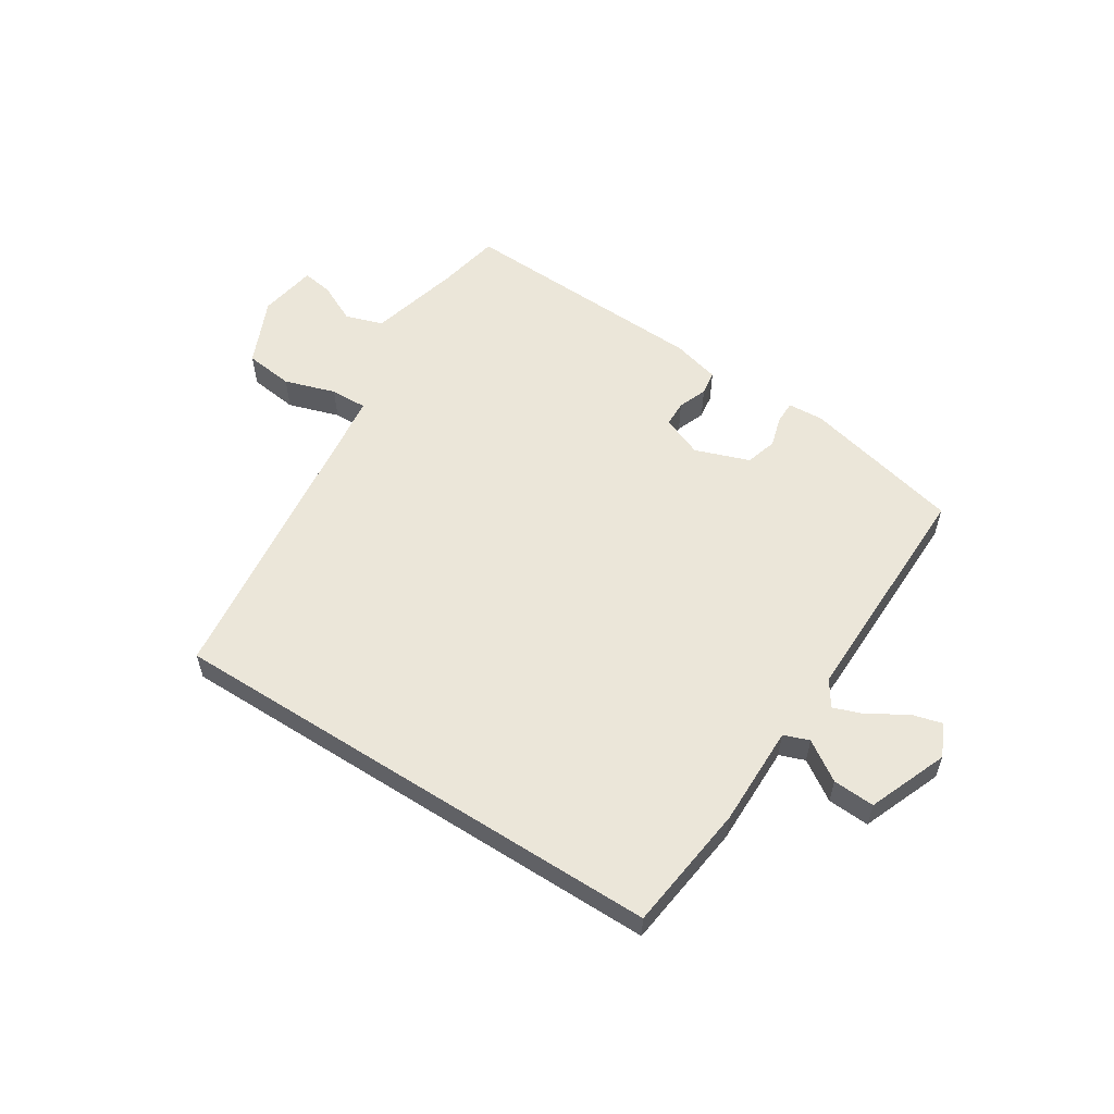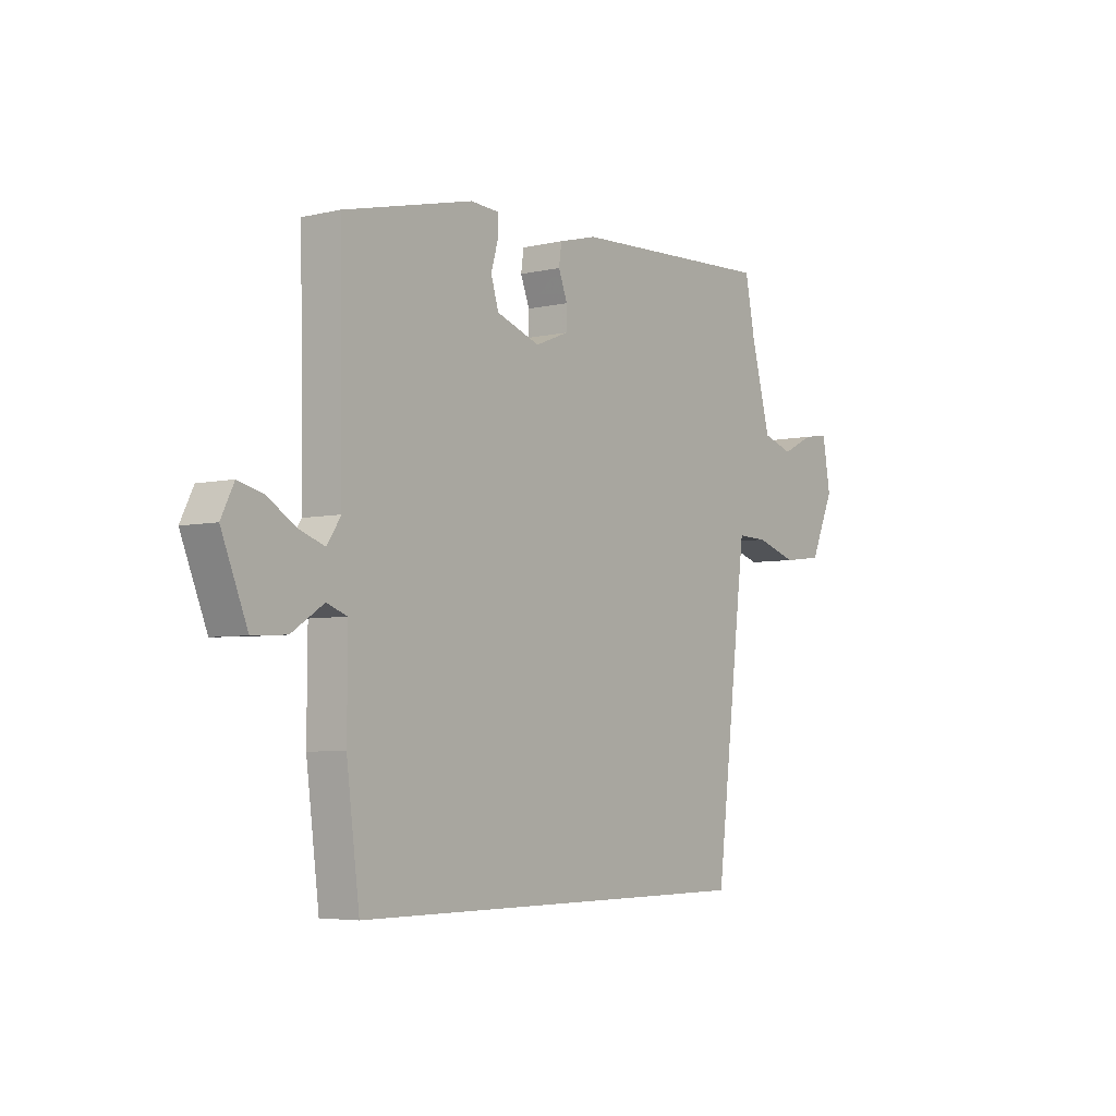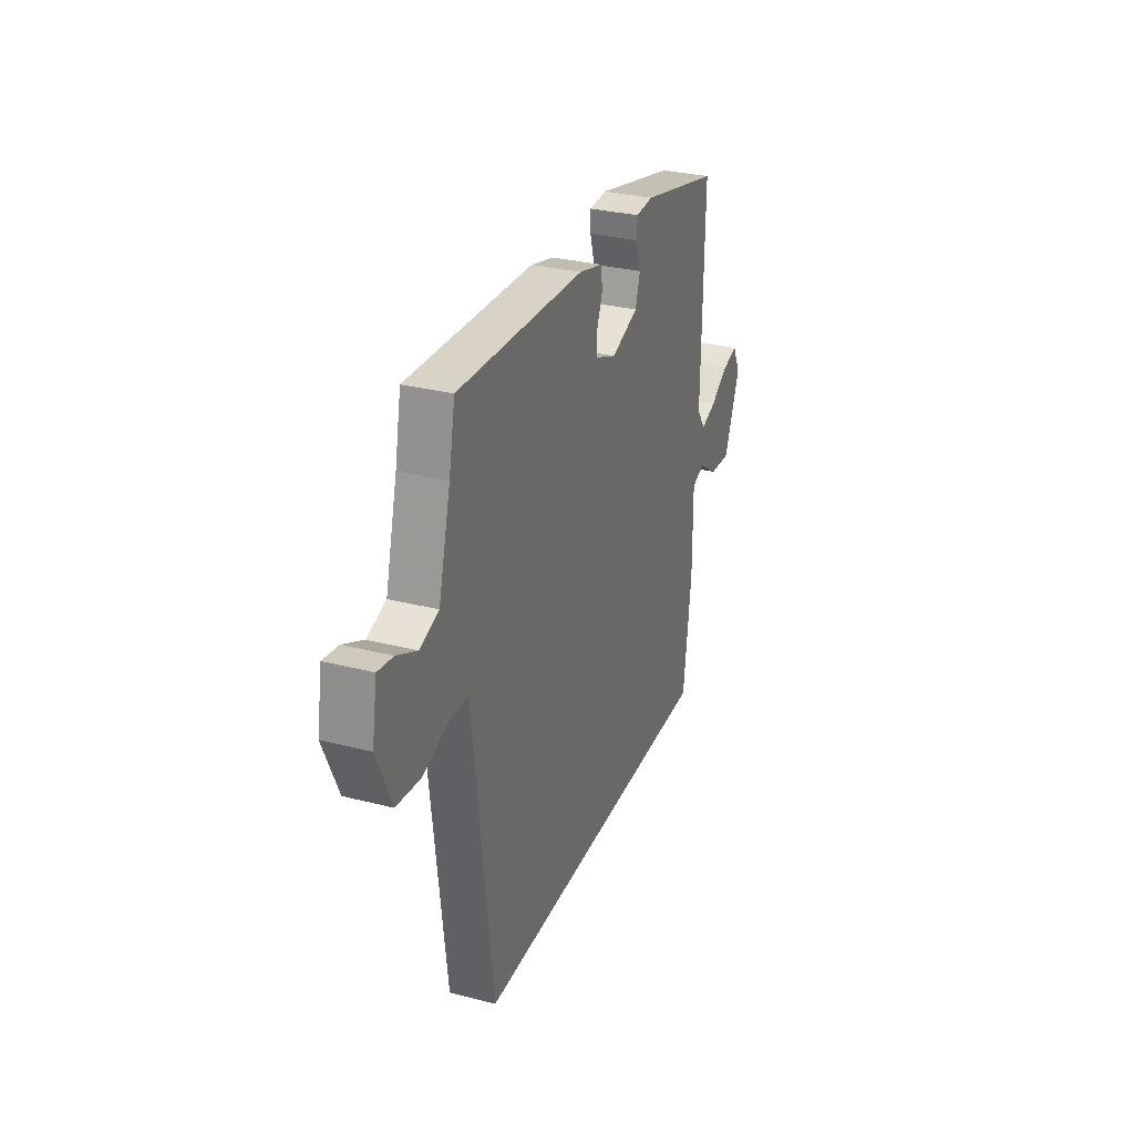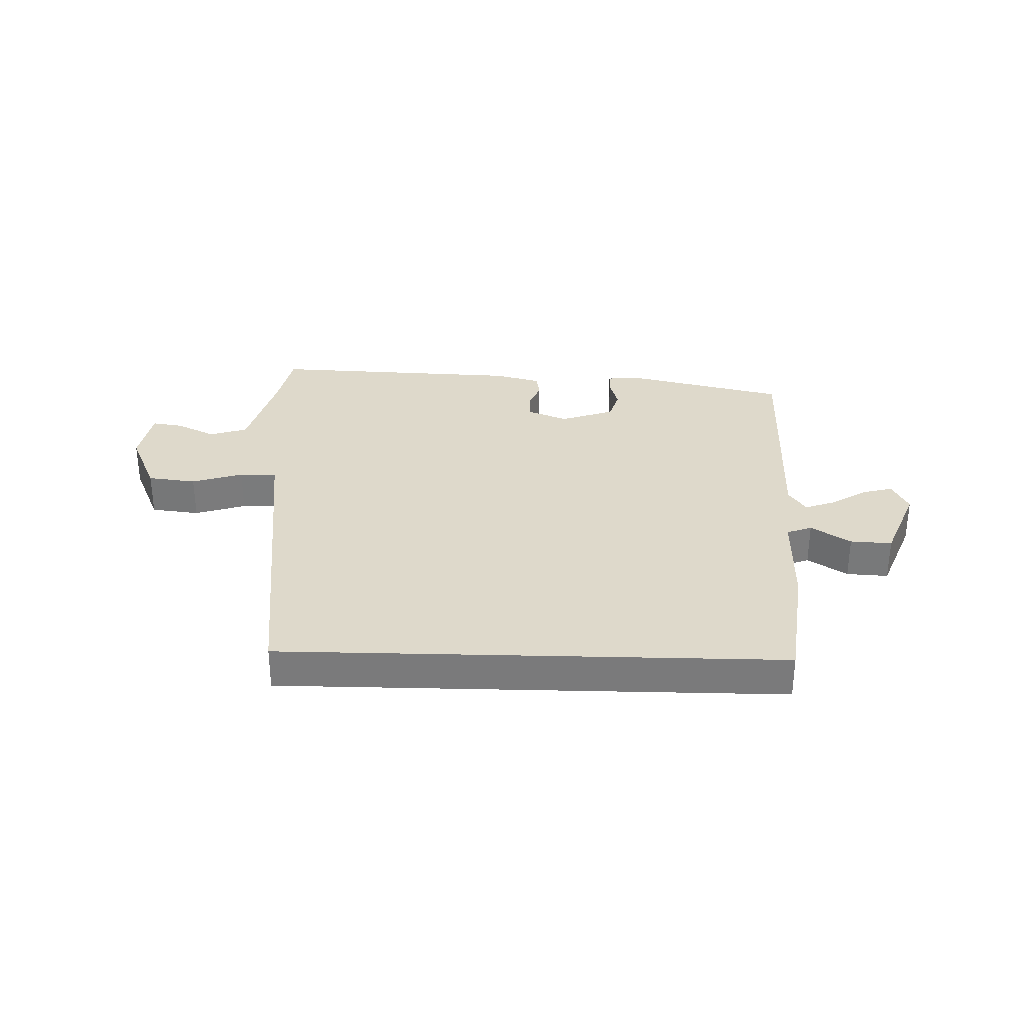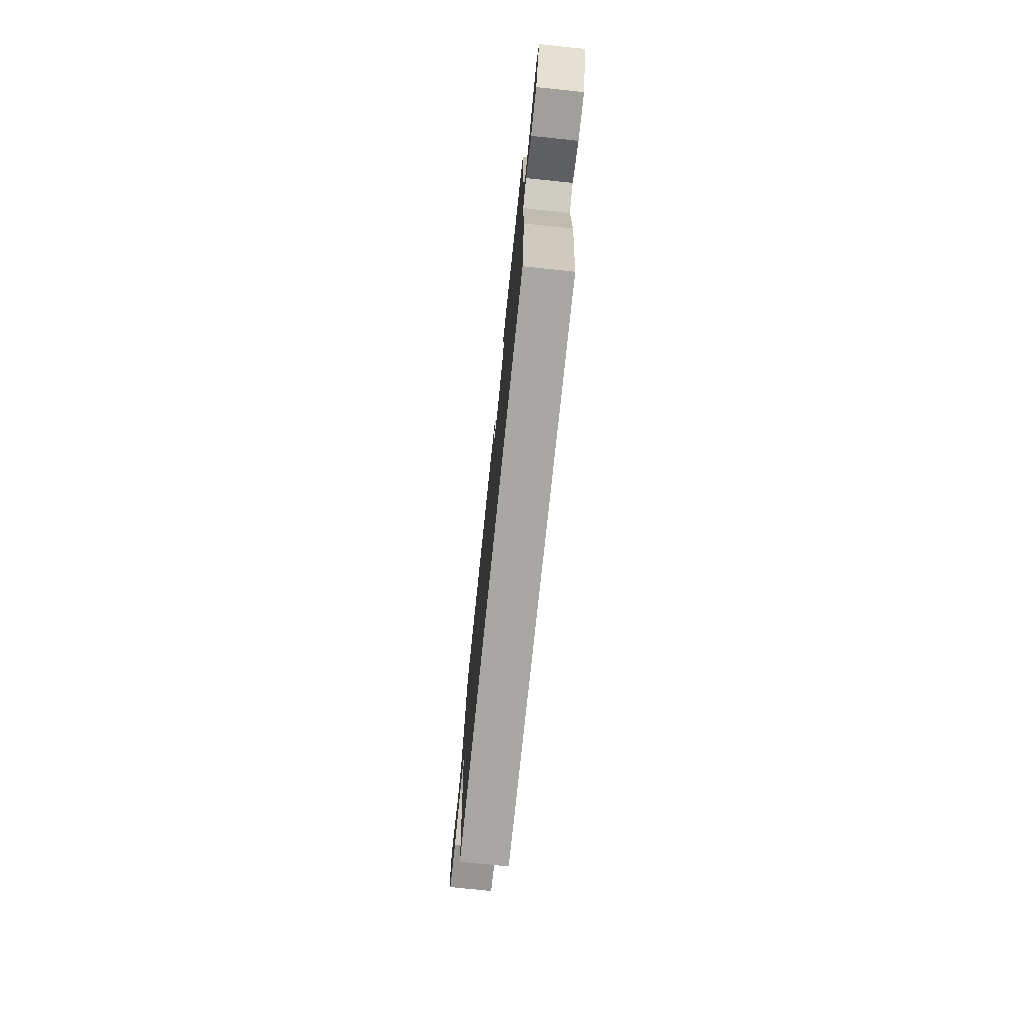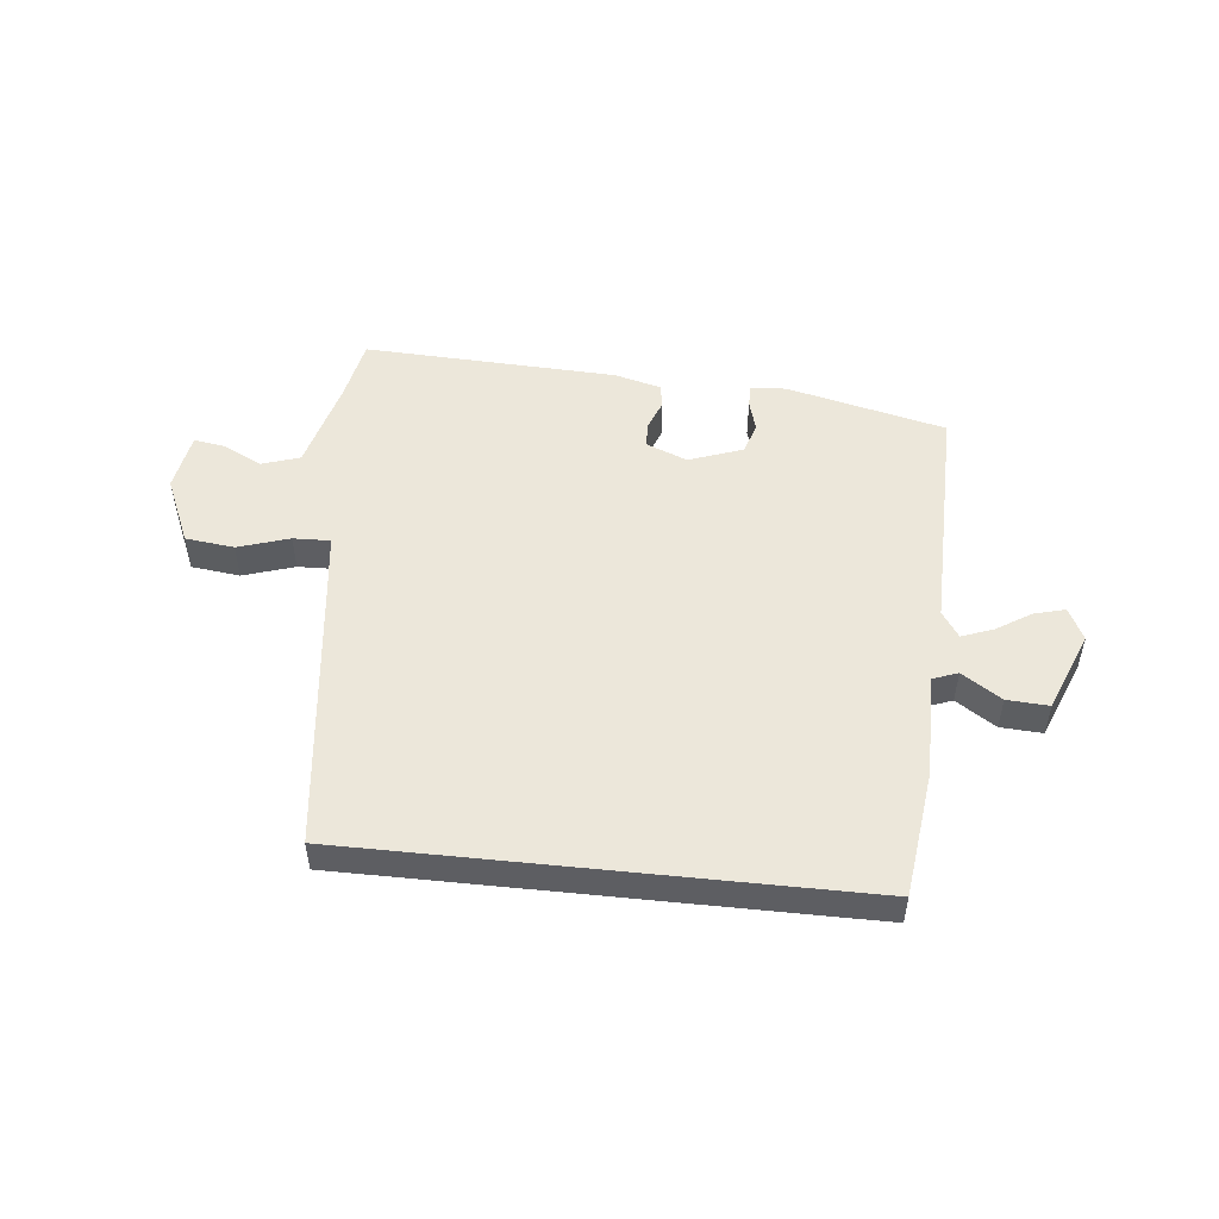
<metadata>
{"format":"obj","ext":"obj","renderer":"f3d","projection":"perspective","resolution":1024,"background":"white","views":[{"elev":57.1,"azim":-147.5,"up":"+Y"},{"elev":-4.9,"azim":-53.4,"up":"+Z"},{"elev":30.2,"azim":110.5,"up":"+Z"},{"elev":31.7,"azim":-178.4,"up":"+Y"},{"elev":-74.5,"azim":-95.9,"up":"+Z"},{"elev":50.9,"azim":-174.0,"up":"+Y"}]}
</metadata>
<code>
v -0.46 0.07 -0.5
v -0.487 0.07 -0.284
v -0.486 0.07 -0.111
v -0.529 0.07 -0.095
v -0.596 0.07 -0.139
v -0.667 0.07 -0.143
v -0.721 0.07 -0.008
v -0.694 0.07 0.047
v -0.642 0.07 0.033
v -0.581 0.07 -0.005
v -0.529 0.07 -0.024
v -0.5 0.07 0.02
v -0.506 0.07 0.418
v -0.235 0.07 0.482
v -0.175 0.07 0.478
v -0.175 0.07 0.44
v -0.19 0.07 0.387
v -0.174 0.07 0.334
v -0.082 0.07 0.301
v -0.012 0.07 0.329
v -0.011 0.07 0.373
v -0.03 0.07 0.422
v -0.024 0.07 0.463
v 0.056 0.07 0.484
v 0.487 0.07 0.502
v 0.508 0.07 0.396
v 0.549 0.07 0.24
v 0.613 0.07 0.219
v 0.681 0.07 0.252
v 0.733 0.07 0.26
v 0.75 0.07 0.161
v 0.7 0.07 0.047
v 0.617 0.07 0.037
v 0.53 0.07 0.065
v 0.467 0.07 0.067
v 0.456 0.07 -0.021
v 0.399 0.07 -0.5
v -0.46 0 -0.5
v -0.487 0 -0.284
v -0.486 0 -0.111
v -0.529 0 -0.095
v -0.596 0 -0.139
v -0.667 0 -0.143
v -0.721 0 -0.008
v -0.694 0 0.047
v -0.642 0 0.033
v -0.581 0 -0.005
v -0.529 0 -0.024
v -0.5 0 0.02
v -0.506 0 0.418
v -0.235 0 0.482
v -0.175 0 0.478
v -0.175 0 0.44
v -0.19 0 0.387
v -0.174 0 0.334
v -0.082 0 0.301
v -0.012 0 0.329
v -0.011 0 0.373
v -0.03 0 0.422
v -0.024 0 0.463
v 0.056 0 0.484
v 0.487 0 0.502
v 0.508 0 0.396
v 0.549 0 0.24
v 0.613 0 0.219
v 0.681 0 0.252
v 0.733 0 0.26
v 0.75 0 0.161
v 0.7 0 0.047
v 0.617 0 0.037
v 0.53 0 0.065
v 0.467 0 0.067
v 0.456 0 -0.021
v 0.399 0 -0.5
f 36 37 1 2
f 35 36 2 3
f 31 32 33 34
f 31 34 35
f 28 29 30 31
f 27 28 31 35
f 26 27 35 3
f 21 22 23 24
f 20 21 24 25
f 19 20 25 26
f 14 15 16 17
f 12 13 14 17
f 11 12 17 18
f 7 8 9 10
f 7 10 11
f 4 5 6 7
f 4 7 11
f 19 26 3 4
f 4 11 18 19
f 39 38 74 73
f 40 39 73 72
f 71 70 69 68
f 72 71 68
f 68 67 66 65
f 72 68 65 64
f 40 72 64 63
f 61 60 59 58
f 62 61 58 57
f 63 62 57 56
f 54 53 52 51
f 54 51 50 49
f 55 54 49 48
f 47 46 45 44
f 48 47 44
f 44 43 42 41
f 48 44 41
f 41 40 63 56
f 56 55 48 41
f 1 38 39 2
f 2 39 40 3
f 3 40 41 4
f 4 41 42 5
f 5 42 43 6
f 6 43 44 7
f 7 44 45 8
f 8 45 46 9
f 9 46 47 10
f 10 47 48 11
f 11 48 49 12
f 12 49 50 13
f 13 50 51 14
f 14 51 52 15
f 15 52 53 16
f 16 53 54 17
f 17 54 55 18
f 18 55 56 19
f 19 56 57 20
f 20 57 58 21
f 21 58 59 22
f 22 59 60 23
f 23 60 61 24
f 24 61 62 25
f 25 62 63 26
f 26 63 64 27
f 27 64 65 28
f 28 65 66 29
f 29 66 67 30
f 30 67 68 31
f 31 68 69 32
f 32 69 70 33
f 33 70 71 34
f 34 71 72 35
f 35 72 73 36
f 36 73 74 37
f 37 74 38 1

</code>
